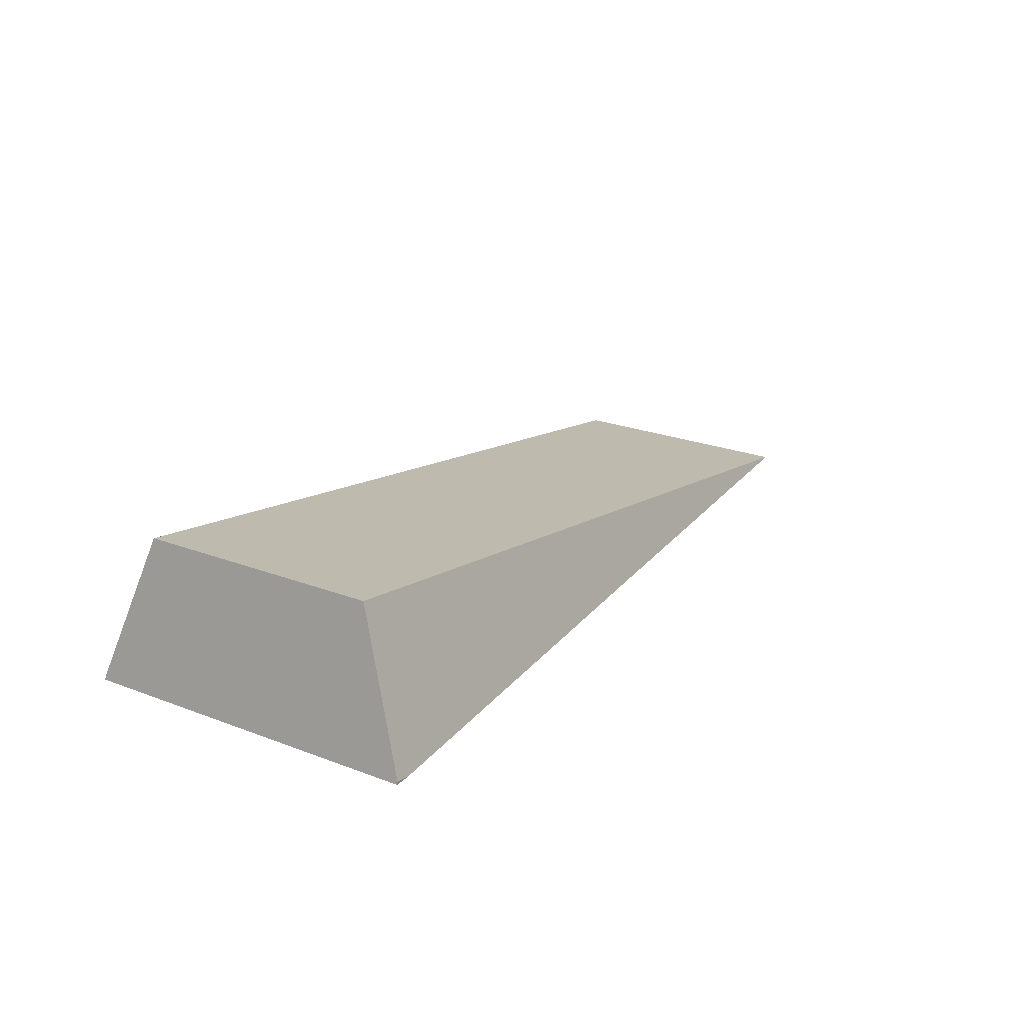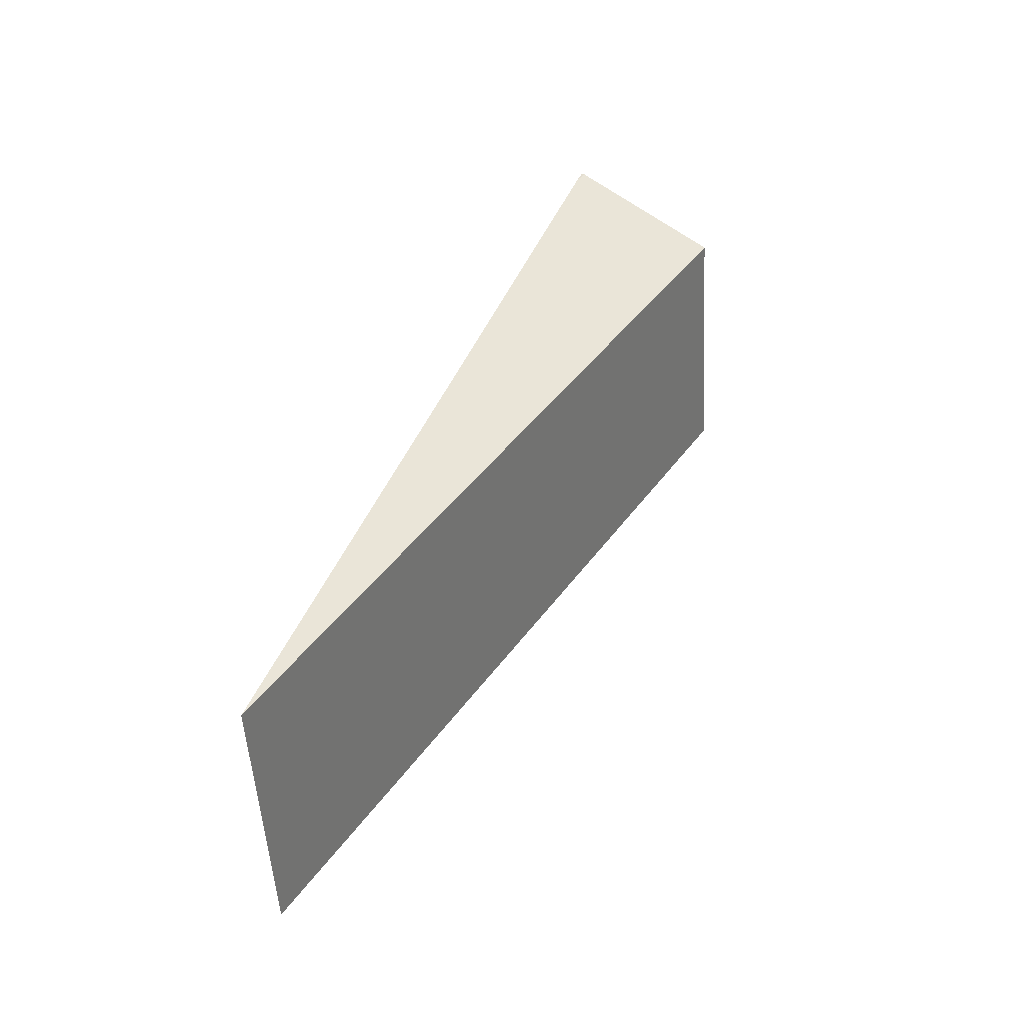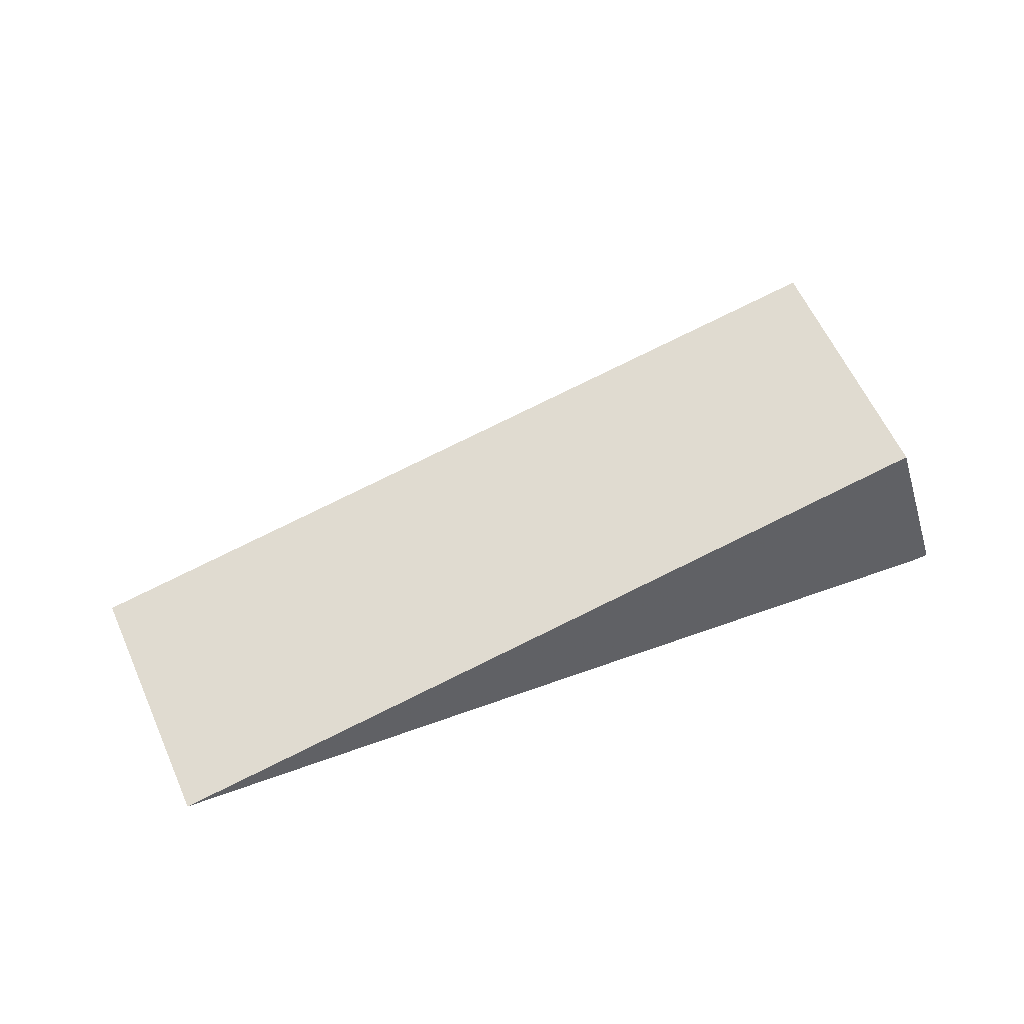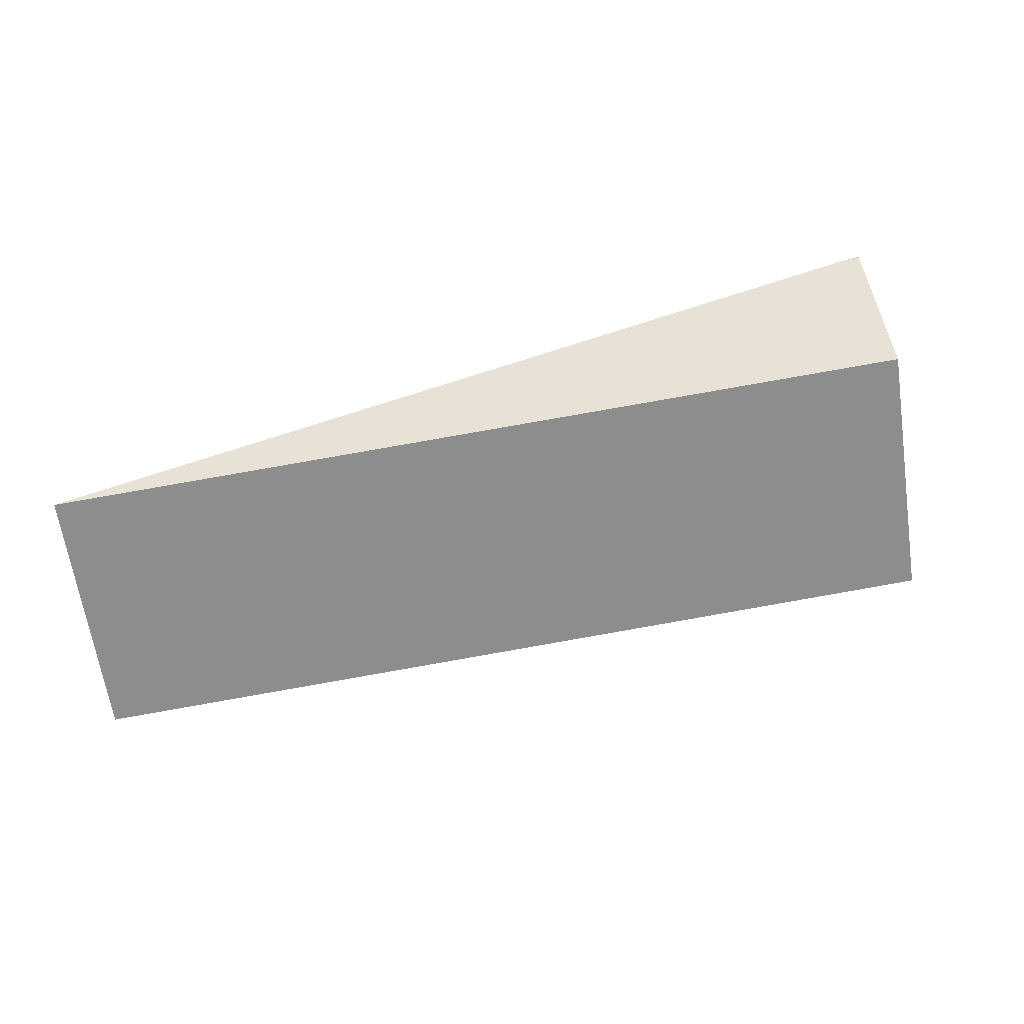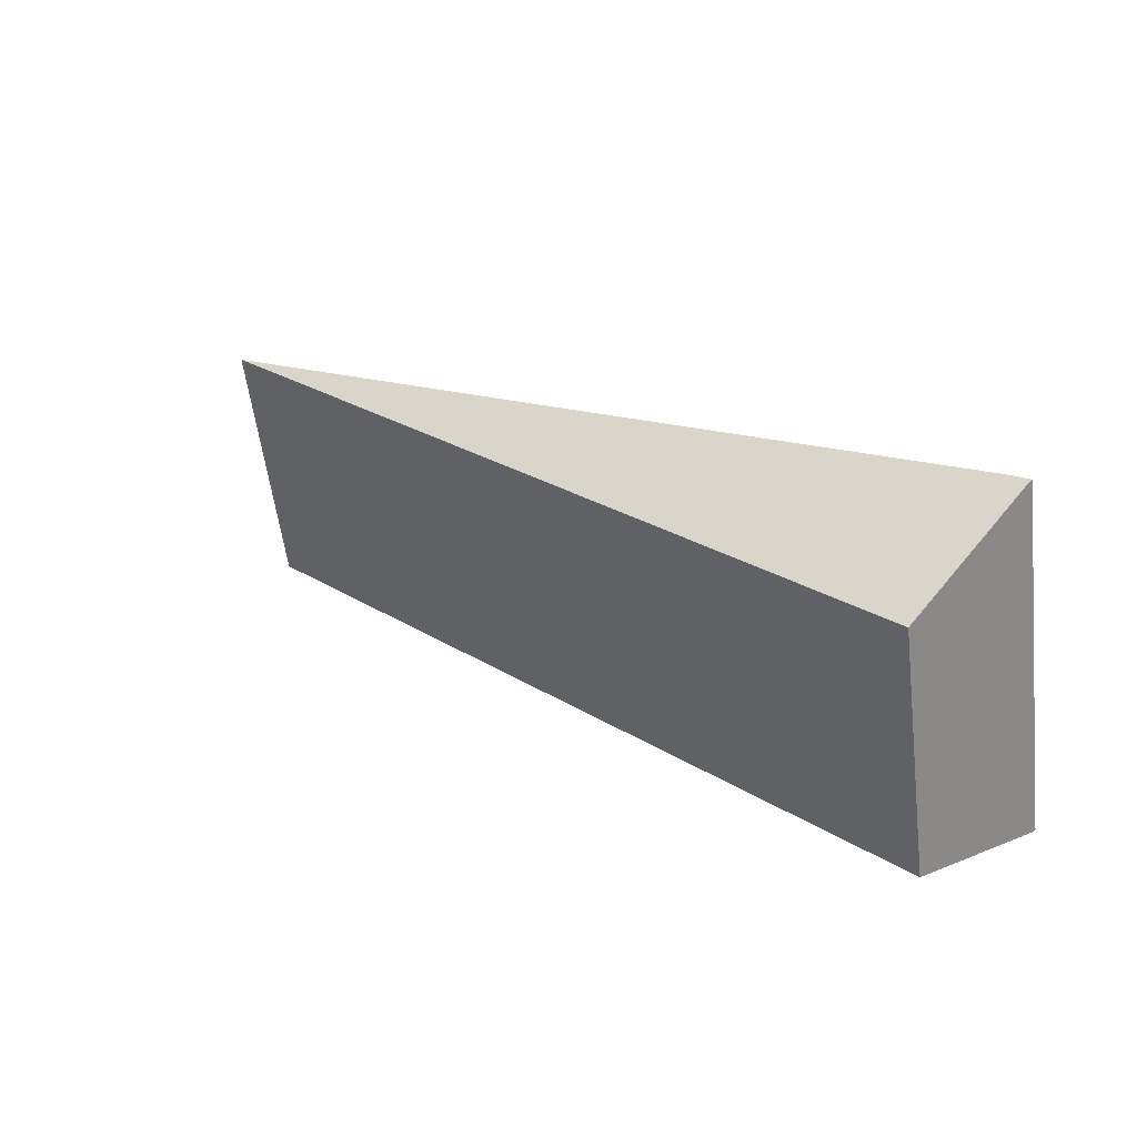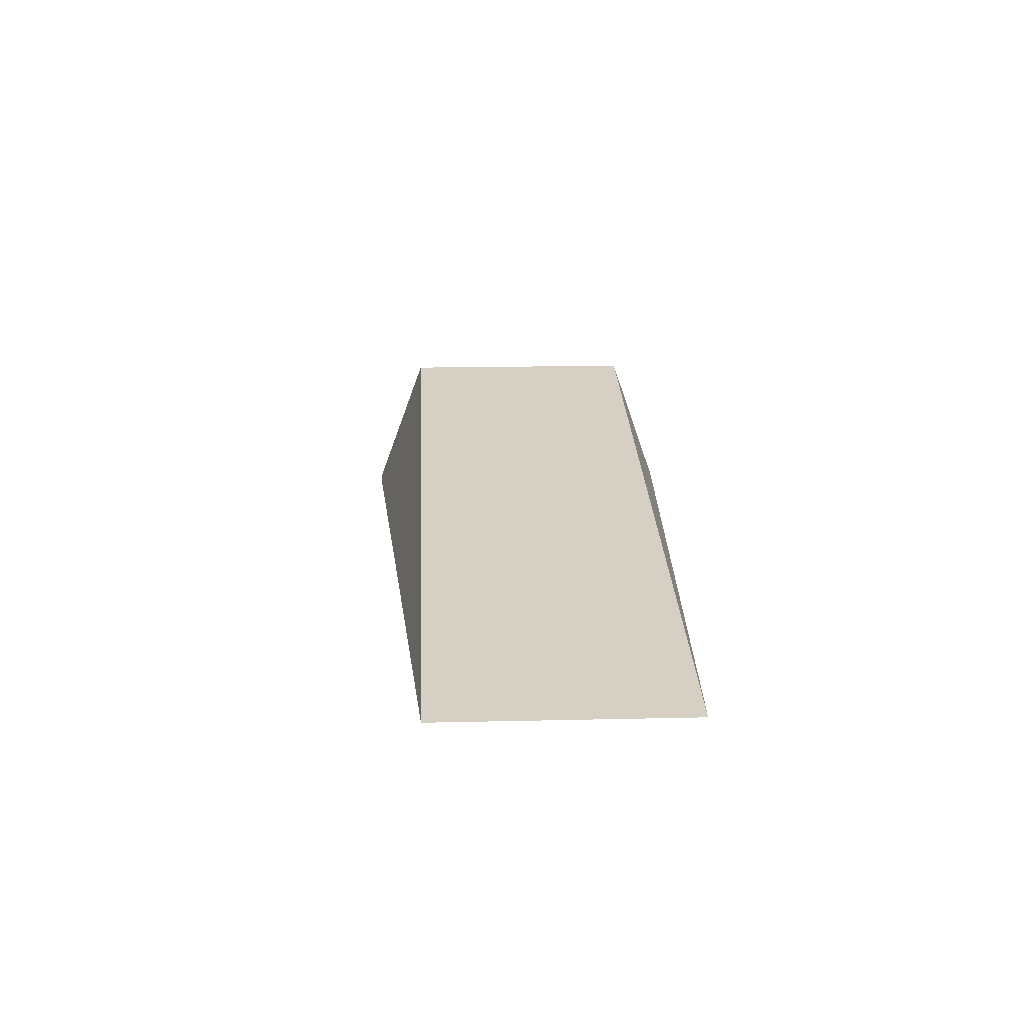
<metadata>
{"format":"obj","ext":"obj","renderer":"f3d","projection":"perspective","resolution":1024,"background":"white","views":[{"elev":23.0,"azim":131.8,"up":"+Z"},{"elev":30.0,"azim":-67.5,"up":"+Y"},{"elev":61.2,"azim":-15.6,"up":"+Z"},{"elev":24.3,"azim":-14.2,"up":"+Y"},{"elev":37.6,"azim":35.4,"up":"+Y"},{"elev":16.9,"azim":-84.0,"up":"+Z"}]}
</metadata>
<code>
v 1.123e+04 860.6 3983
v 1.123e+04 860.6 3982
v 1.123e+04 860.3 3982
v 1.122e+04 859.9 3982
v 1.124e+04 761.1 3982
v 1.124e+04 761.4 3982
v 1.124e+04 761.8 3982
v 1.124e+04 761.8 3983
v 1.124e+04 761.8 3982
v 1.123e+04 860.6 3982
v 1.123e+04 860.6 3983
v 1.122e+04 844.6 4025
v 1.123e+04 775.4 4025
v 1.124e+04 761.8 3983
v 1.123e+04 860.6 3982
v 1.124e+04 761.8 3982
v 1.124e+04 761.4 3982
v 1.124e+04 761.1 3982
v 1.112e+04 750.7 3985
v 1.101e+04 740.3 3988
v 1.099e+04 809.5 3988
v 1.111e+04 834.7 3985
v 1.122e+04 859.9 3982
v 1.123e+04 860.3 3982
v 1.101e+04 740.3 3988
v 1.123e+04 775.4 4025
v 1.122e+04 844.6 4025
v 1.099e+04 809.5 3988
v 1.124e+04 761.1 3982
v 1.124e+04 761.8 3983
v 1.123e+04 775.4 4025
v 1.101e+04 740.3 3988
v 1.112e+04 750.7 3985
v 1.123e+04 860.6 3983
v 1.122e+04 859.9 3982
v 1.111e+04 834.7 3985
v 1.099e+04 809.5 3988
v 1.122e+04 844.6 4025
g g616968_1
f 4 1 3
f 2 3 1
f 6 7 8
f 8 5 6
f 10 11 14
f 14 11 12
f 14 9 10
f 14 12 13
f 16 24 15
f 16 17 24
f 23 24 17
f 18 23 17
f 19 21 22
f 22 18 19
f 21 19 20
f 23 18 22
f 27 28 26
f 25 26 28
f 31 32 33
f 30 31 29
f 33 29 31
f 38 36 37
f 38 34 35
f 36 38 35

</code>
